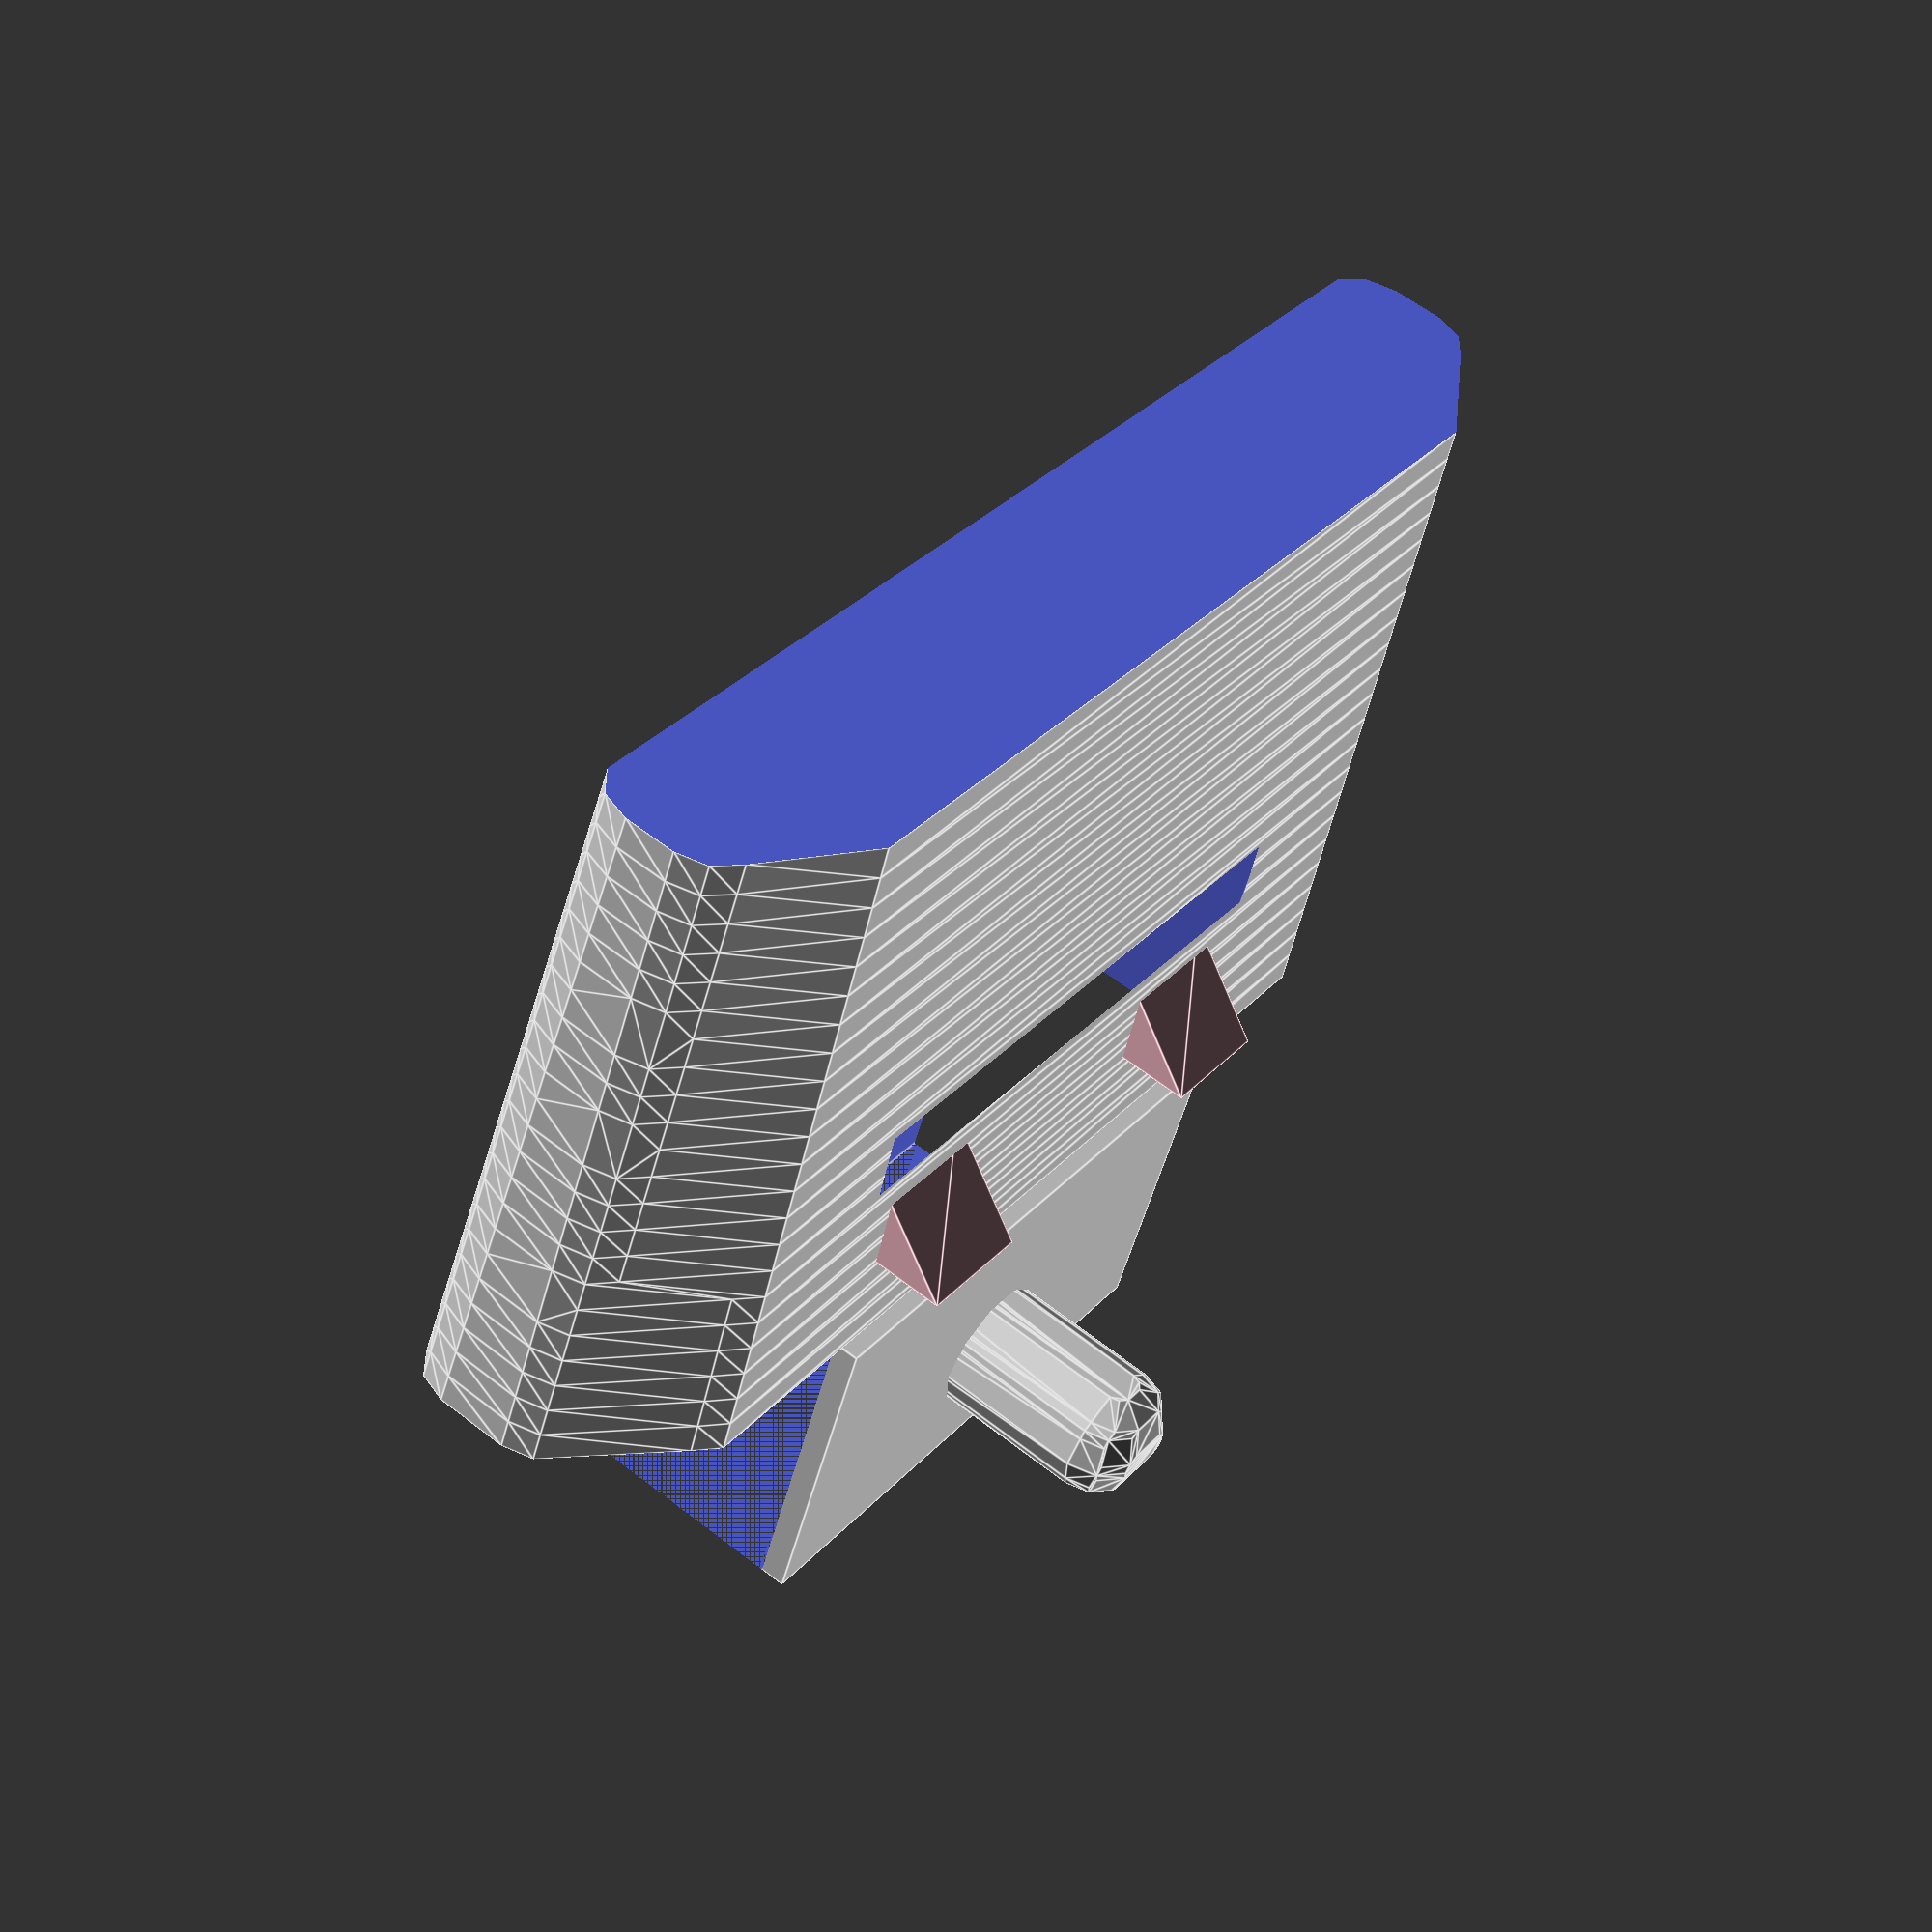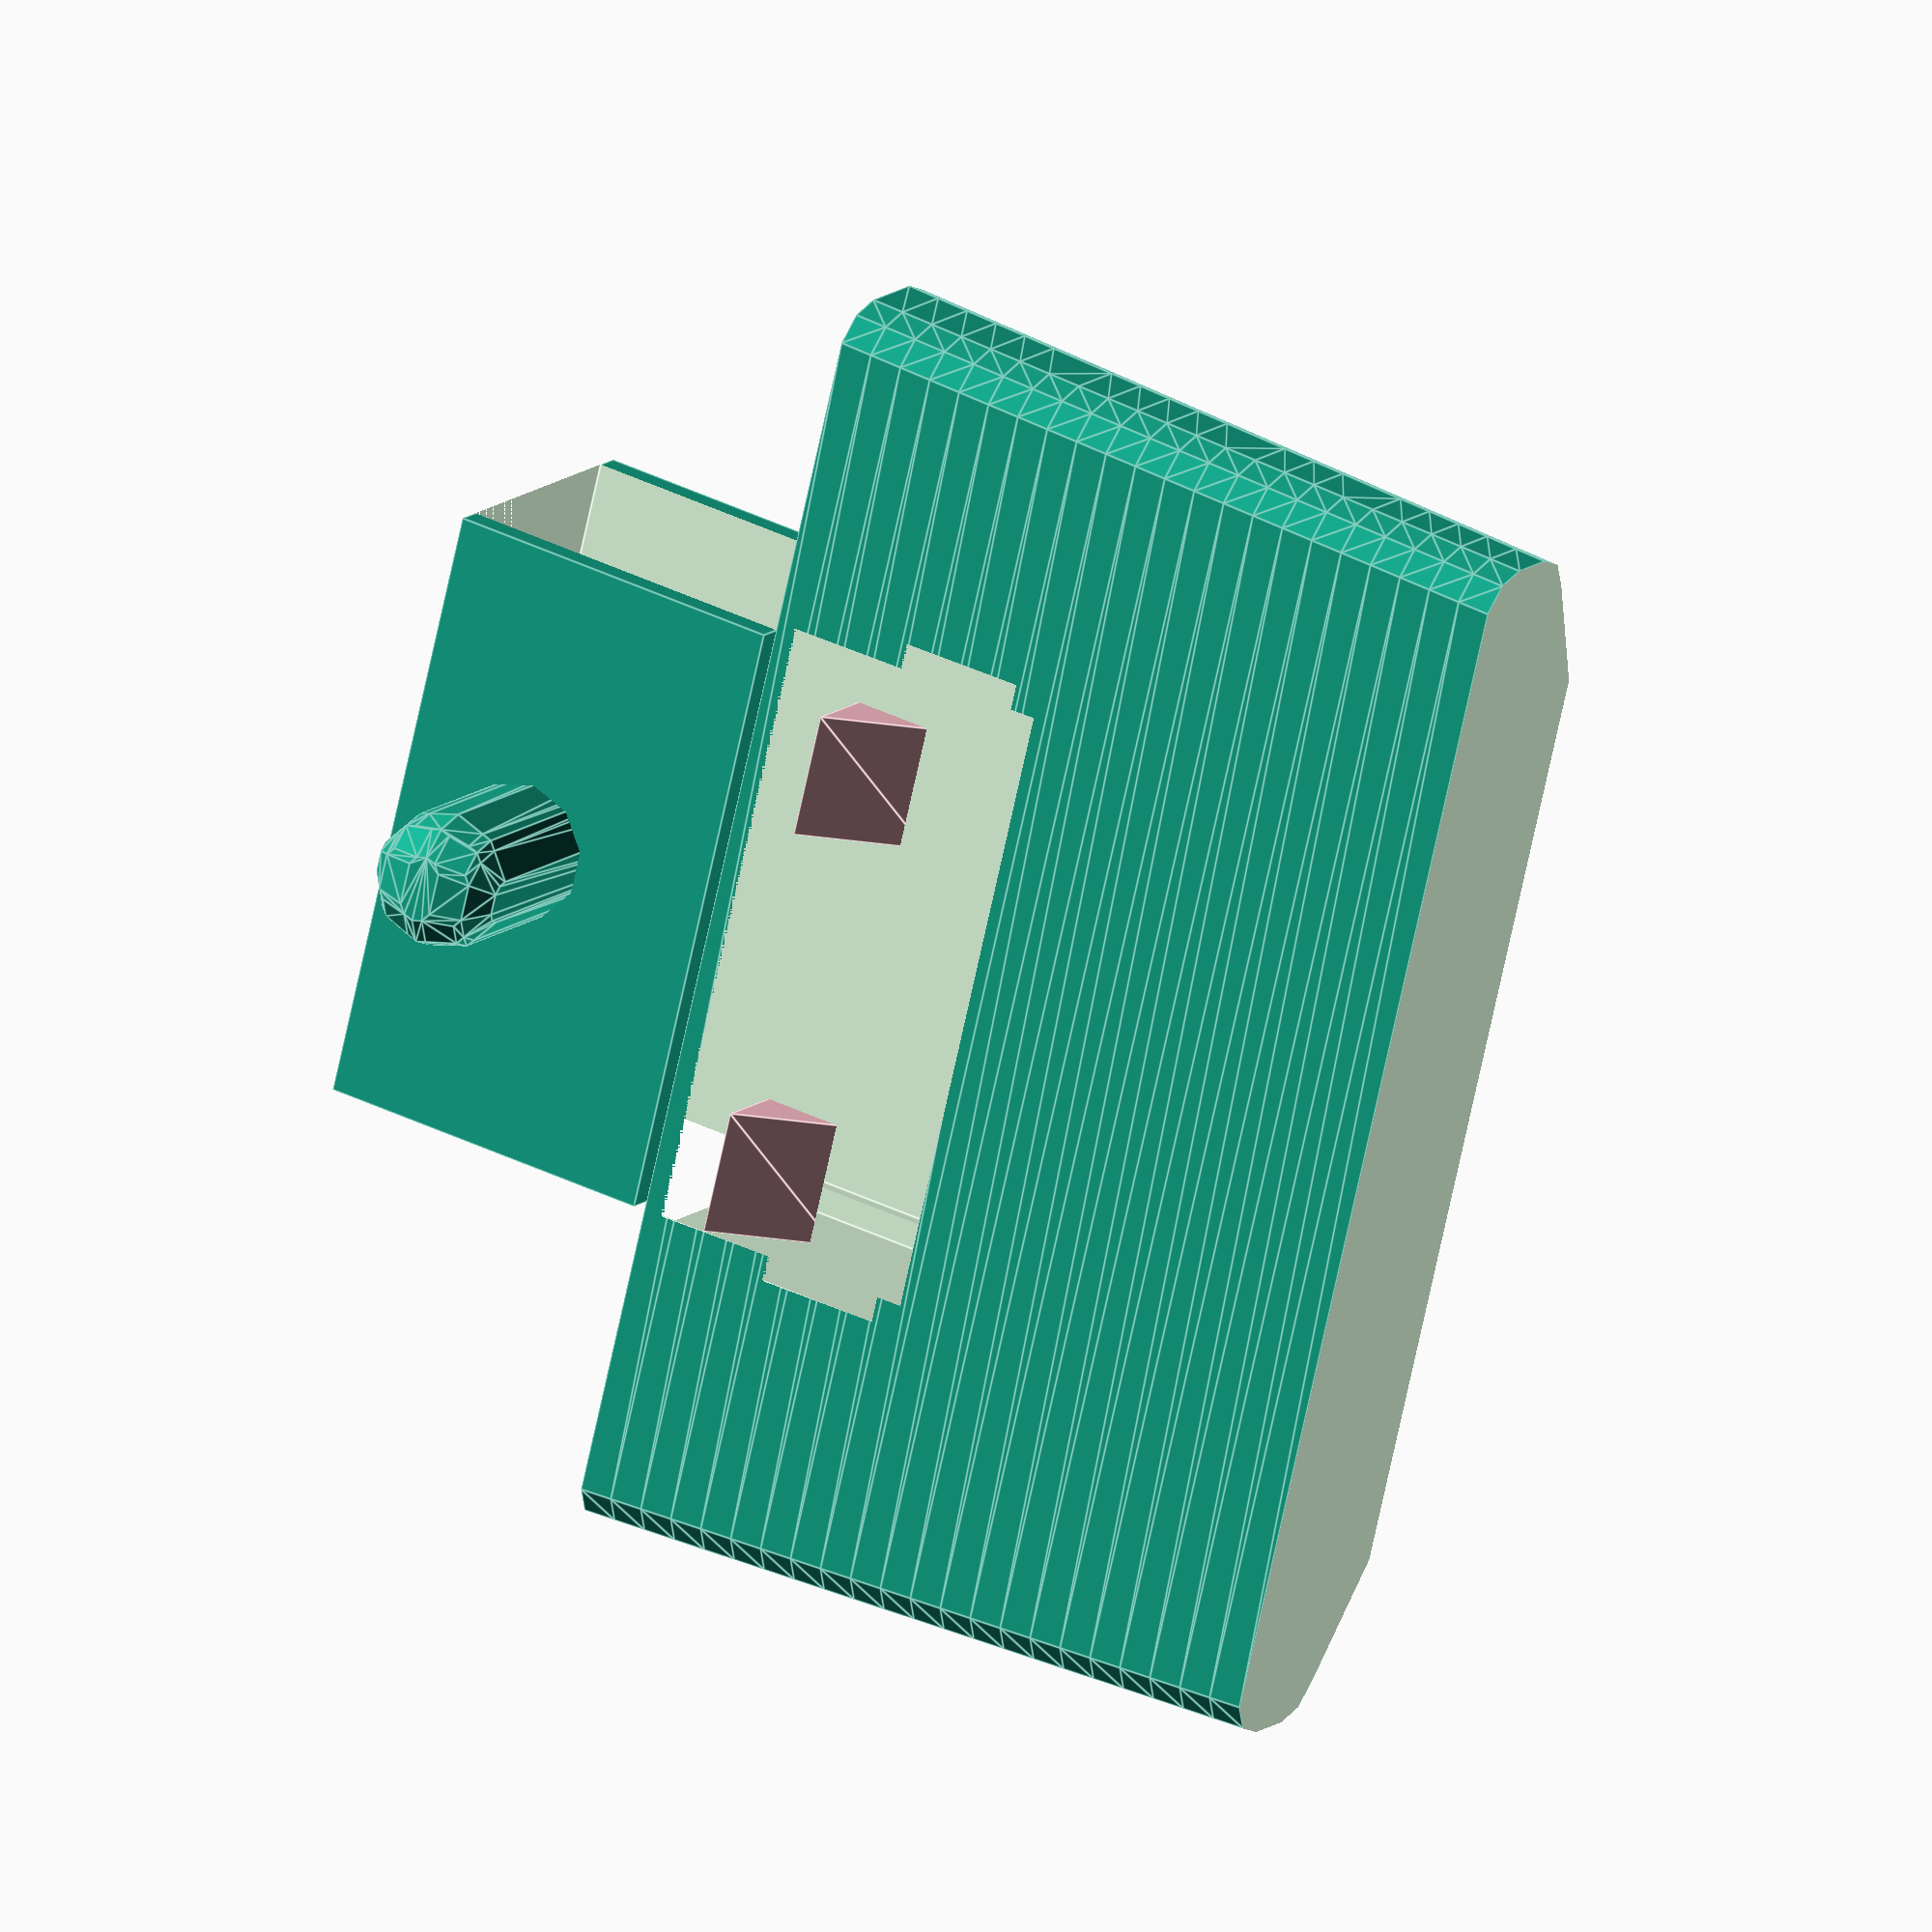
<openscad>
largeur_socle = 30.7;
longueur_socle = 86.7;
hauteur_socle = 100.3;
epaisseur_socle = 3;
largeur_fixation = 27.9;
longueur_fixation = 84.5;
hauteur_fixation = 17.8;
profondeur_fixation = 11;
epaisseur_fixation = 2;
cran_longueur_1 = 9.9;
espace_1_2 = 3;
cran_longueur_2 = 7.15;
espace_2_3 = 3;
cran_longueur_3 = 39;
espace_3_4 = 3;
cran_longueur_4 = 7.15;
espace_4_5 = 3;
cran_longueur_5 = 9.9;
cran_largeur_1 = 6.3;
espace_largeur_1_2 = 3.13;
cran_largeur_2 = 3.8;
espace_largeur_2_3 = 3.13;
cran_largeur_3 = 11.8;
longueur_encoche = 8.2;
hauteur_encoche = 5.6;
espace_encoche_x = 3.25;
espace_encoche_y = 5.5;
longueur_cran = 10;
radius = 3;
marge = 0.5;
detail = 10;
longueur_max_tige = 71.1;
longueur_min_tige = 58;
largeur_max_tige = 12.8;
largeur_min_tige = 6;
separation_accroche = 4;
longueur_accroche = cran_longueur_3-separation_accroche;
largeur_accroche = 1.4*largeur_max_tige;
hauteur_accroche = 20;

module socle_etape1(longueur, largeur, hauteur, radius){
	difference(){
		minkowski(){
			cube([longueur-2*radius, largeur-2*radius, hauteur], center = true);
			sphere (radius, $fn=detail);
		}
		translate([0,0,(hauteur+radius)/2]) cube([longueur, largeur, radius], center = true);
		translate([0,0,-(hauteur+radius)/2]) cube([longueur, largeur, radius], center = true);
	}
}

module socle_etape2(longueur, largeur, hauteur, radius, epaisseur){
	difference(){
		socle_etape1(longueur, largeur, hauteur, radius);
		socle_etape1(longueur-2*epaisseur, largeur-2*epaisseur, hauteur+1, radius);
	}
}

module fixation_bas(){
	position_creux_y = -(hauteur_fixation-profondeur_fixation)/2-marge/2;
	position_espace_1_x = -longueur_fixation/2+cran_longueur_1+espace_1_2/2;
	position_espace_2_x = position_espace_1_x+espace_1_2/2+cran_longueur_2+espace_2_3/2;
	position_espace_3_x = position_espace_2_x+espace_2_3/2+cran_longueur_3+espace_3_4/2;
	position_espace_4_x = position_espace_3_x+espace_3_4/2+cran_longueur_4+espace_4_5/2;
	
	position_espace_1_y = -largeur_fixation/2+cran_largeur_1+espace_largeur_1_2/2;
	position_espace_2_y = position_espace_1_y+espace_largeur_1_2/2+cran_largeur_2+espace_largeur_2_3/2;

	position_encoche_1_x = position_espace_2_x+espace_2_3/2+espace_encoche_x+longueur_encoche/2;
	position_encoche_2_x = position_espace_3_x-espace_3_4/2-espace_encoche_x-longueur_encoche/2;
	position_encoche_y = -(hauteur_fixation/2-hauteur_encoche/2-espace_encoche_y);

	difference(){
		socle_etape2(longueur_fixation, largeur_fixation, hauteur_fixation, radius, epaisseur_fixation);
		translate([position_espace_1_x,largeur_fixation/2,position_creux_y]) cube([espace_1_2,10,profondeur_fixation+marge], center = true);
		translate([position_espace_2_x,largeur_fixation/2,position_creux_y]) cube([espace_2_3,10,profondeur_fixation+marge], center = true);
		translate([position_espace_3_x,largeur_fixation/2,position_creux_y]) cube([espace_3_4,10,profondeur_fixation+marge], center = true);
		translate([position_espace_4_x,largeur_fixation/2,position_creux_y]) cube([espace_4_5,10,profondeur_fixation+marge], center = true);

		translate([longueur_fixation/2,position_espace_1_y,position_creux_y]) cube([10,espace_largeur_1_2,profondeur_fixation+marge], center = true);
		translate([longueur_fixation/2,position_espace_2_y,position_creux_y]) cube([10,espace_largeur_2_3,profondeur_fixation+marge], center = true);

		translate([position_espace_1_x,-largeur_fixation/2,position_creux_y]) cube([espace_1_2,10,profondeur_fixation+marge], center = true);
		translate([position_espace_2_x,-largeur_fixation/2,position_creux_y]) cube([espace_2_3,10,profondeur_fixation+marge], center = true);
		translate([position_espace_3_x,-largeur_fixation/2,position_creux_y]) cube([espace_3_4,10,profondeur_fixation+marge], center = true);
		translate([position_espace_4_x,-largeur_fixation/2,position_creux_y]) cube([espace_4_5,10,profondeur_fixation+marge], center = true);

		translate([-longueur_fixation/2,position_espace_1_y,position_creux_y]) cube([10,espace_largeur_1_2,profondeur_fixation+marge], center = true);
		translate([-longueur_fixation/2,position_espace_2_y,position_creux_y]) cube([10,espace_largeur_2_3,profondeur_fixation+marge], center = true);

		translate([position_encoche_1_x, -largeur_fixation/2,position_encoche_y]) cube([longueur_encoche,10,hauteur_encoche], center = true);
		translate([position_encoche_2_x, -largeur_fixation/2,position_encoche_y]) cube([longueur_encoche,10,hauteur_encoche], center = true);

		translate([position_encoche_1_x, largeur_fixation/2,position_encoche_y]) cube([longueur_encoche,10,hauteur_encoche], center = true);
		translate([position_encoche_2_x, largeur_fixation/2,position_encoche_y]) cube([longueur_encoche,10,hauteur_encoche], center = true);
	}
		
}

module fixation_haut(){
	position_creux_z = hauteur_fixation-profondeur_fixation/2;
	position_espace_1_x = -longueur_fixation/2+cran_longueur_1+espace_1_2/2;
	position_espace_2_x = position_espace_1_x+espace_1_2/2+cran_longueur_2+espace_2_3/2;
	position_espace_3_x = position_espace_2_x+espace_2_3/2+cran_longueur_3+espace_3_4/2;
	position_espace_4_x = position_espace_3_x+espace_3_4/2+cran_longueur_4+espace_4_5/2;
	position_espace_1_y = -largeur_fixation/2+cran_largeur_1+espace_largeur_1_2/2;
	position_espace_2_y = position_espace_1_y+espace_largeur_1_2/2+cran_largeur_2+espace_largeur_2_3/2;
	
	difference(){
		socle_etape1(longueur_socle-2*epaisseur_socle, largeur_socle-2*epaisseur_socle, 12, radius);
		translate([0,0,-(largeur_socle-2*epaisseur_socle)/2]) rotate([45,0,0]) cube([longueur_socle-2*epaisseur_socle, largeur_socle-2*epaisseur_socle, largeur_socle-2*epaisseur_socle], center = true);
		cube([longueur_accroche+2*marge, largeur_accroche+2*marge, hauteur_accroche], center = true);
	}

	translate([position_espace_1_x,(largeur_fixation-longueur_cran)/2,position_creux_z]) cube([espace_1_2-2*marge,longueur_cran,profondeur_fixation-marge], center = true);
	translate([position_espace_2_x,(largeur_fixation-longueur_cran)/2,position_creux_z]) cube([espace_2_3-2*marge,longueur_cran,profondeur_fixation-marge], center = true);
	translate([position_espace_3_x,(largeur_fixation-longueur_cran)/2,position_creux_z]) cube([espace_3_4-2*marge,longueur_cran,profondeur_fixation-marge], center = true);
	translate([position_espace_4_x,(largeur_fixation-longueur_cran)/2,position_creux_z]) cube([espace_4_5-2*marge,longueur_cran,profondeur_fixation-marge], center = true);

	translate([position_espace_1_x,-(largeur_fixation-longueur_cran)/2,position_creux_z]) cube([espace_1_2-2*marge,longueur_cran,profondeur_fixation-marge], center = true);
	translate([position_espace_2_x,-(largeur_fixation-longueur_cran)/2,position_creux_z]) cube([espace_2_3-2*marge,longueur_cran,profondeur_fixation-marge], center = true);
	translate([position_espace_3_x,-(largeur_fixation-longueur_cran)/2,position_creux_z]) cube([espace_3_4-2*marge,longueur_cran,profondeur_fixation-marge], center = true);
	translate([position_espace_4_x,-(largeur_fixation-longueur_cran)/2,position_creux_z]) cube([espace_4_5-2*marge,longueur_cran,profondeur_fixation-marge], center = true);

	translate([(longueur_fixation-longueur_cran)/2,position_espace_1_y,position_creux_z]) cube([longueur_cran,espace_largeur_1_2-2*marge,profondeur_fixation-marge], center = true);
	translate([(longueur_fixation-longueur_cran)/2,position_espace_2_y,position_creux_z]) cube([longueur_cran,espace_largeur_2_3-2*marge,profondeur_fixation-marge], center = true);

	translate([-(longueur_fixation-longueur_cran)/2,position_espace_1_y,position_creux_z]) cube([longueur_cran,espace_largeur_1_2-2*marge,profondeur_fixation-marge], center = true);
	translate([-(longueur_fixation-longueur_cran)/2,position_espace_2_y,position_creux_z]) cube([longueur_cran,espace_largeur_2_3-2*marge,profondeur_fixation-marge], center = true);

	rotate([0,0,0]) translate([0,0,hauteur_fixation-profondeur_fixation]) tige();
	cube([longueur_accroche, largeur_accroche, hauteur_accroche], center = true);
}

module tige(){
	position_crochet_x = (cran_longueur_3-2*espace_encoche_x-longueur_encoche)/2;
	difference(){
		union(){
			translate([0,-0.35,(30.8+hauteur_fixation-2*radius)/2])
			rotate([180, 0, 0])
			difference(){
				minkowski(){
					linear_extrude(height=(30.8+hauteur_fixation-2*radius), center=true, convexity = 10, twist = 0, scale=[1.05,1.43]) 
					polygon(points=[
						[(longueur_max_tige/2-radius),(largeur_min_tige-radius)],
						[-(longueur_max_tige/2-radius),(largeur_min_tige-radius)],
						[-(longueur_max_tige/2-radius),0],
						[-(longueur_min_tige/2-radius),-(largeur_max_tige-largeur_min_tige-radius)],
						[(longueur_min_tige/2-radius),-(largeur_max_tige-largeur_min_tige-radius)],
						[(longueur_max_tige/2-radius),0]
						], paths=[[0,1,2,3,4,5]]);
					sphere (radius, $fn=detail);
				}
				translate([0,0,(30.8+hauteur_fixation-radius)/2]) cube([2*longueur_max_tige, 2*largeur_max_tige, radius], center = true);
				translate([0,0,-(30.8+hauteur_fixation-radius)/2]) cube([2*longueur_max_tige, 2*largeur_max_tige, radius], center = true);
				translate([cran_longueur_3/2-1, 0,-(espace_encoche_y+2*hauteur_encoche-(30.8+hauteur_fixation-radius))/2]) cube([2,largeur_max_tige+2*marge,espace_encoche_y+2*hauteur_encoche], center = true);
				translate([1-cran_longueur_3/2, 0,-(espace_encoche_y+2*hauteur_encoche-(30.8+hauteur_fixation-radius))/2]) cube([2,largeur_max_tige+2*marge,espace_encoche_y+2*hauteur_encoche], center = true);
			}

			translate([position_crochet_x+marge,largeur_max_tige/2,espace_encoche_y+marge]) color("pink") crochet();
			translate([-position_crochet_x+marge,largeur_max_tige/2,espace_encoche_y+marge]) color("pink") crochet();	
			translate([position_crochet_x+marge,-largeur_max_tige/2,espace_encoche_y+marge]) rotate([0,0,180]) color("pink") crochet();
			translate([-position_crochet_x+marge,-largeur_max_tige/2,espace_encoche_y+marge]) rotate([0,0,180]) color("pink") crochet();
			translate([0,0,-hauteur_accroche/2]) cube([longueur_accroche, largeur_accroche, hauteur_accroche], center = true);
			translate([0,0,2*(radius+1)-hauteur_accroche])
			minkowski(){
				rotate([90,0,0]) cylinder(h=largeur_socle+5, r=1, $fn=detail, center=true);
				sphere (radius, $fn=detail);
			}
		}
		translate([0,0,-hauteur_accroche/2+espace_encoche_y/2+hauteur_encoche]) cube([longueur_accroche+2*marge, largeur_accroche-epaisseur_socle, hauteur_accroche+espace_encoche_y+2*hauteur_encoche], center = true);			
	}	
}

module crochet(){
	rotate([0,-90,0])
	linear_extrude(height=longueur_encoche-2*marge, center=true, convexity = 10, twist = 0) 
			polygon(points=[
				[0,0],
				[0,hauteur_encoche],
				[hauteur_encoche,0]
				], paths=[[0,1,2]]);
}

module support_complet(){
	difference(){
		socle_etape2(longueur_socle, largeur_socle, hauteur_socle, radius, epaisseur_socle);
		//translate([0,0,hauteur_socle/2-hauteur_fixation/2]) color("red") fixation_bas();
		translate([0,0,hauteur_socle/2-hauteur_fixation/2+marge/2]) color("red") socle_etape2(longueur_fixation, largeur_fixation, hauteur_fixation+marge, radius, epaisseur_fixation);
		translate([0,0,hauteur_socle/2-hauteur_fixation/2+marge/2 - hauteur_accroche]) rotate([90,0,0]) cylinder(h=largeur_socle+5, r=2+radius, $fn=detail, center=true);
	}
	translate([0,0,-(hauteur_socle+hauteur_fixation)/2]) fixation_bas();	
	translate([0,0,hauteur_socle/2-6-hauteur_fixation]) fixation_haut();
	//translate([0,10,hauteur_socle/2-hauteur_fixation/2])color("red") fixation_bas();	
	
	
}

tige();
//support_complet();

</openscad>
<views>
elev=46.9 azim=126.5 roll=346.6 proj=p view=edges
elev=320.5 azim=113.8 roll=301.4 proj=o view=edges
</views>
